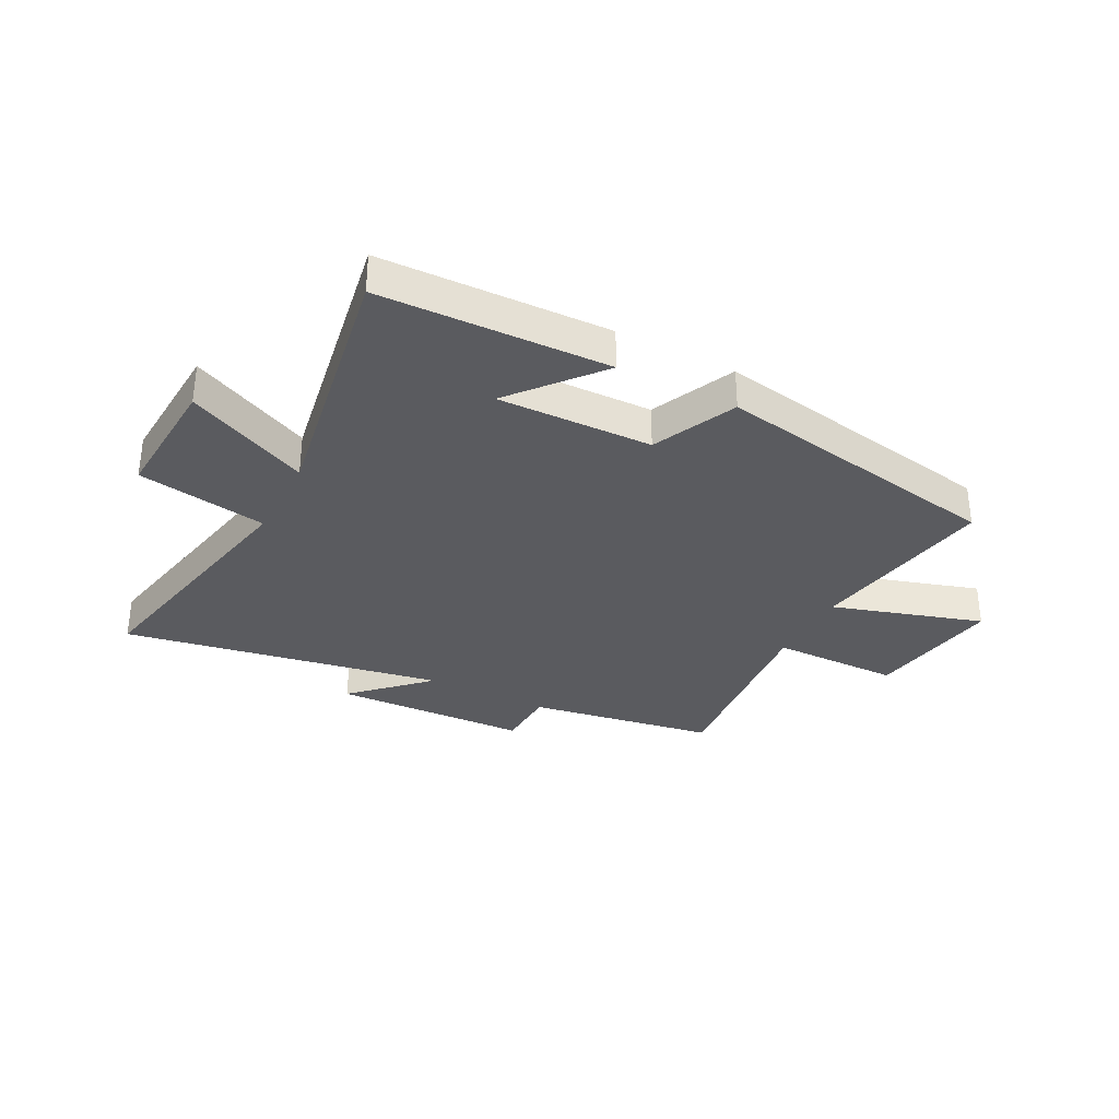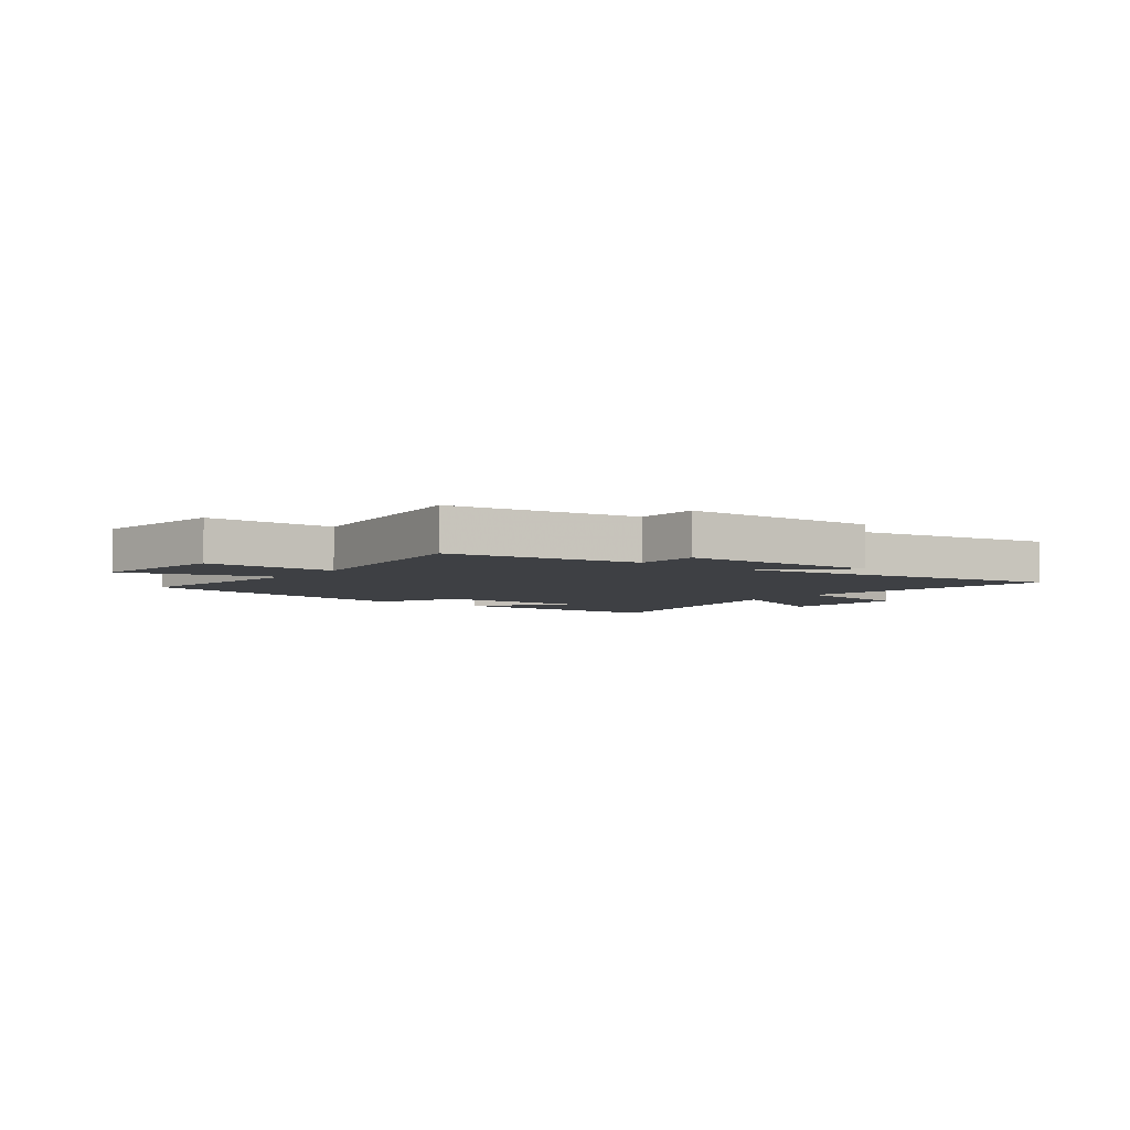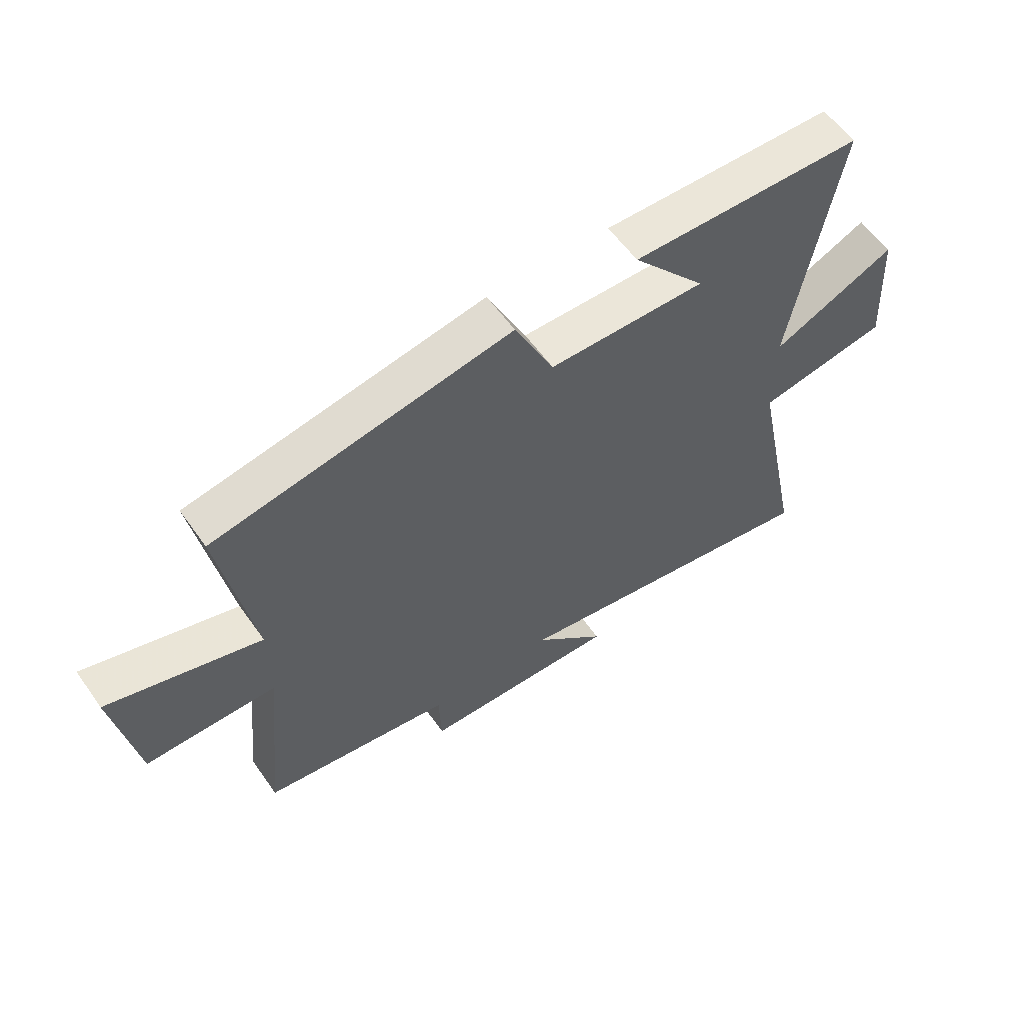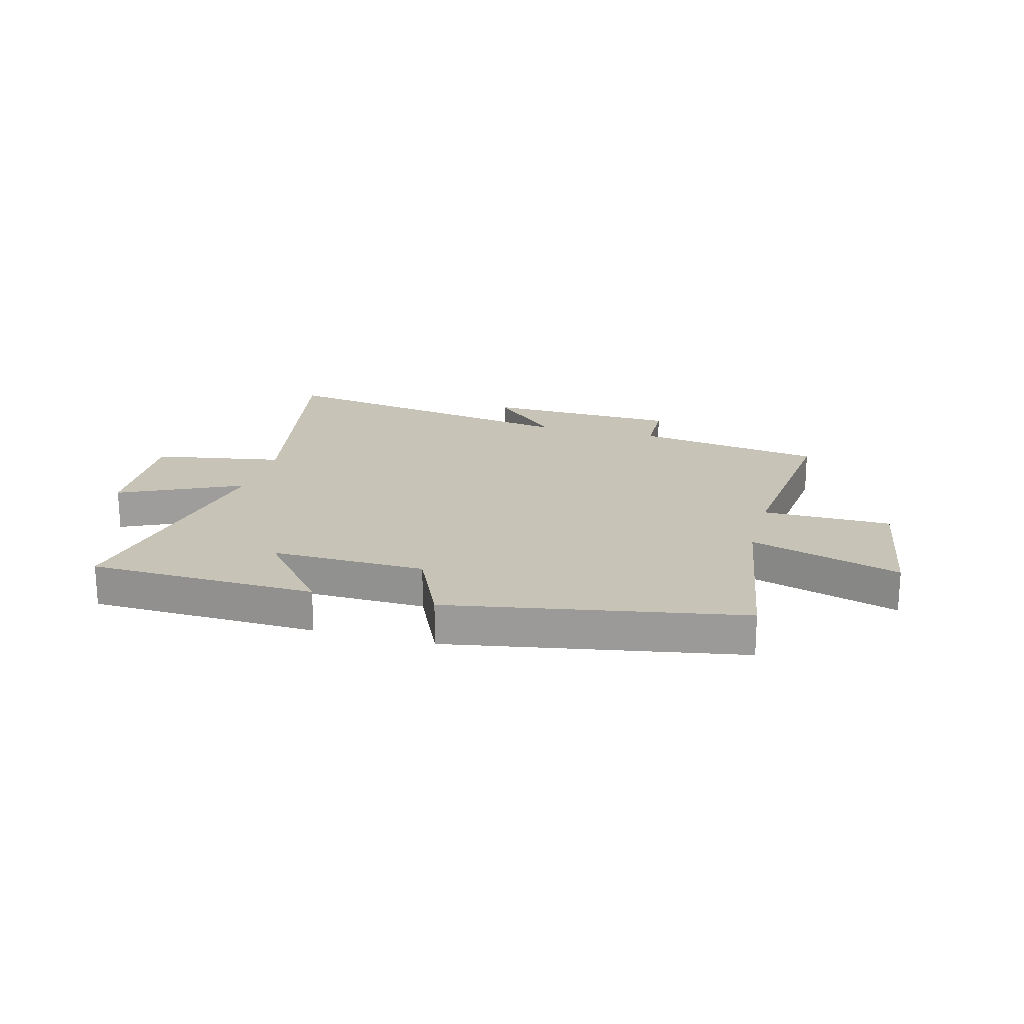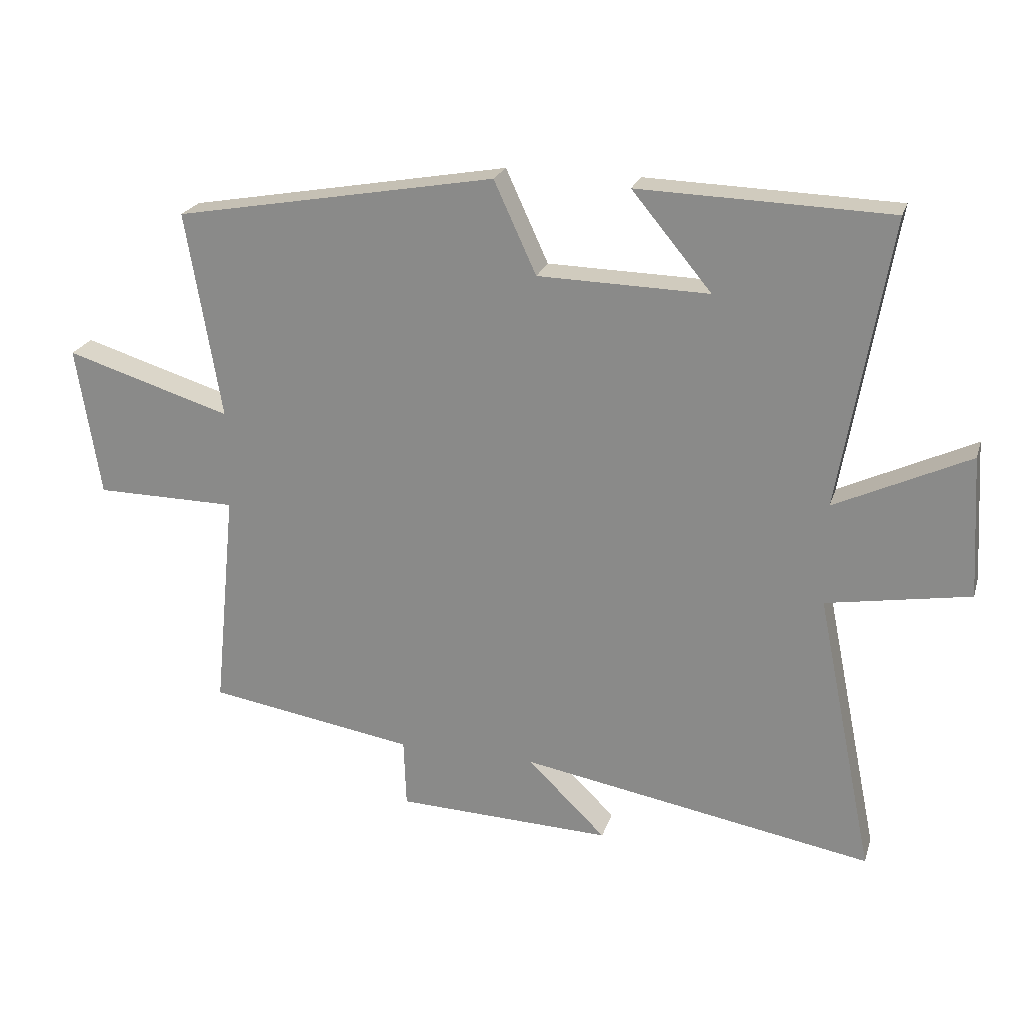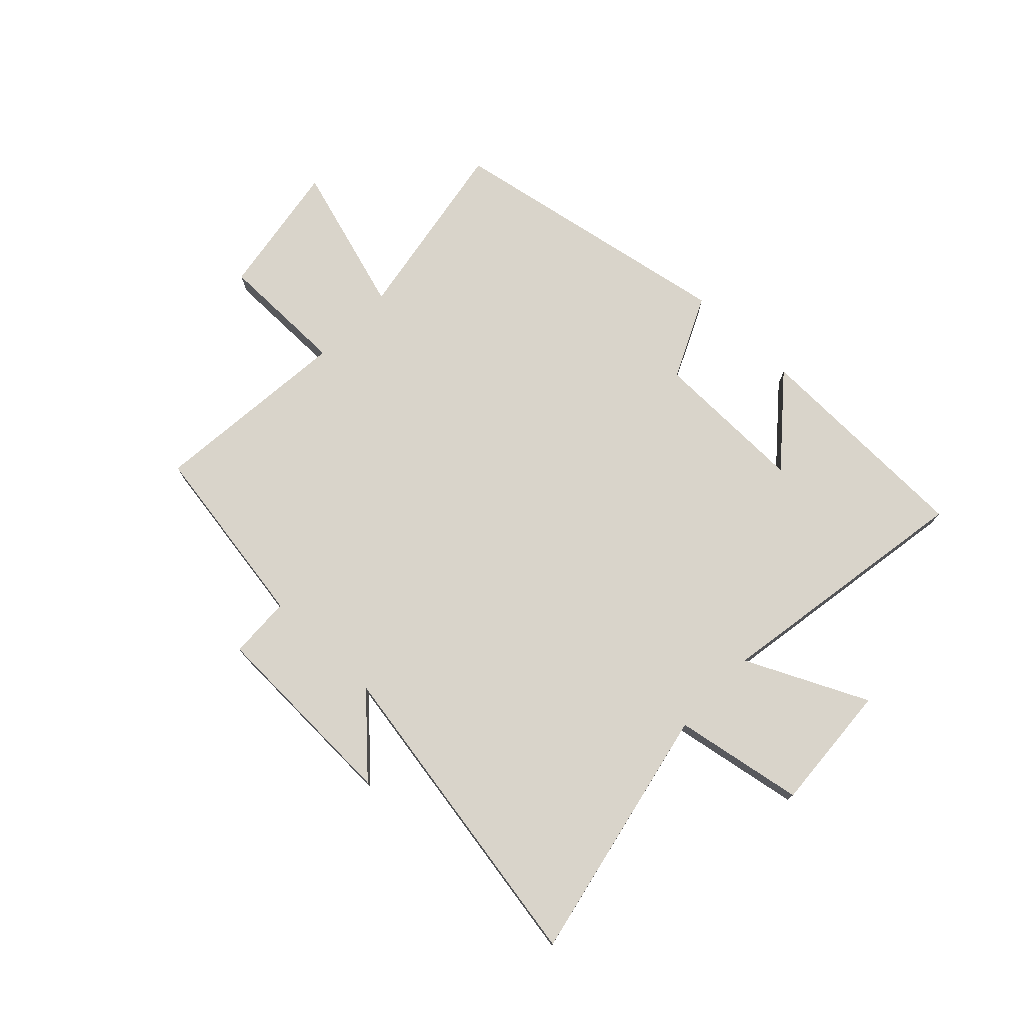
<metadata>
{"format":"obj","ext":"obj","renderer":"f3d","projection":"perspective","resolution":1024,"background":"white","views":[{"elev":-32.9,"azim":-27.4,"up":"+Y"},{"elev":-4.8,"azim":143.0,"up":"+Y"},{"elev":58.9,"azim":144.9,"up":"+Z"},{"elev":19.8,"azim":15.1,"up":"+Y"},{"elev":22.8,"azim":-164.4,"up":"+Z"},{"elev":74.8,"azim":-136.5,"up":"+Y"}]}
</metadata>
<code>
v -0.593 0.07 -0.6
v -0.5 0.07 -0.144
v -0.73 0.07 -0.104
v -0.716 0.07 0.124
v -0.5 0.07 0.022
v -0.58 0.07 0.488
v -0.176 0.07 0.5
v -0.304 0.07 0.346
v -0.03 0.07 0.352
v 0.038 0.07 0.5
v 0.556 0.07 0.407
v 0.5 0.07 0.073
v 0.767 0.07 0.155
v 0.729 0.07 -0.087
v 0.5 0.07 -0.089
v 0.536 0.07 -0.446
v 0.202 0.07 -0.5
v 0.198 0.07 -0.611
v -0.15 0.07 -0.623
v -0.024 0.07 -0.5
v -0.593 0 -0.6
v -0.5 0 -0.144
v -0.73 0 -0.104
v -0.716 0 0.124
v -0.5 0 0.022
v -0.58 0 0.488
v -0.176 0 0.5
v -0.304 0 0.346
v -0.03 0 0.352
v 0.038 0 0.5
v 0.556 0 0.407
v 0.5 0 0.073
v 0.767 0 0.155
v 0.729 0 -0.087
v 0.5 0 -0.089
v 0.536 0 -0.446
v 0.202 0 -0.5
v 0.198 0 -0.611
v -0.15 0 -0.623
v -0.024 0 -0.5
f 17 18 19 20
f 15 16 17 20
f 15 20 1 2
f 12 13 14 15
f 12 15 2 3
f 9 10 11 12
f 8 9 12
f 6 7 8
f 5 6 8
f 5 8 12
f 3 4 5
f 3 5 12
f 40 39 38 37
f 40 37 36 35
f 22 21 40 35
f 35 34 33 32
f 23 22 35 32
f 32 31 30 29
f 32 29 28
f 28 27 26
f 28 26 25
f 32 28 25
f 25 24 23
f 32 25 23
f 1 21 22 2
f 2 22 23 3
f 3 23 24 4
f 4 24 25 5
f 5 25 26 6
f 6 26 27 7
f 7 27 28 8
f 8 28 29 9
f 9 29 30 10
f 10 30 31 11
f 11 31 32 12
f 12 32 33 13
f 13 33 34 14
f 14 34 35 15
f 15 35 36 16
f 16 36 37 17
f 17 37 38 18
f 18 38 39 19
f 19 39 40 20
f 20 40 21 1

</code>
